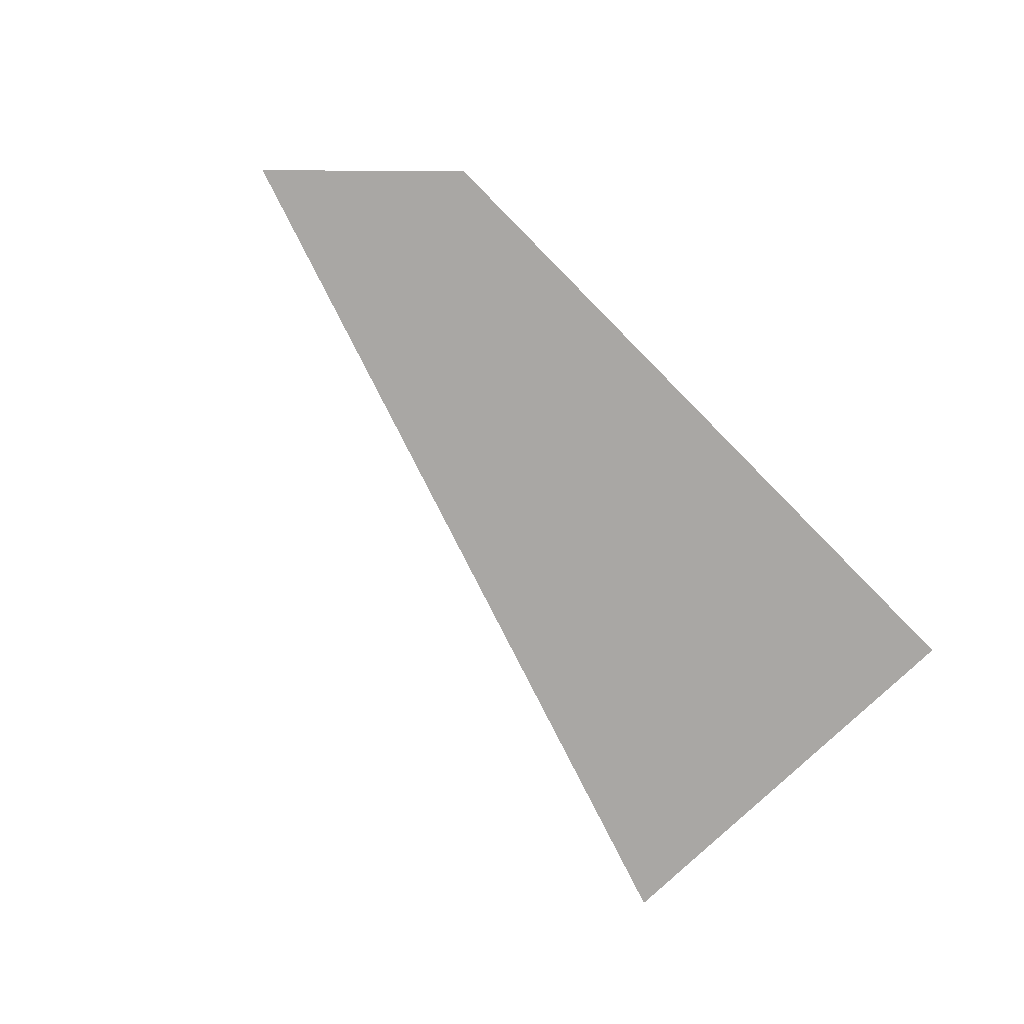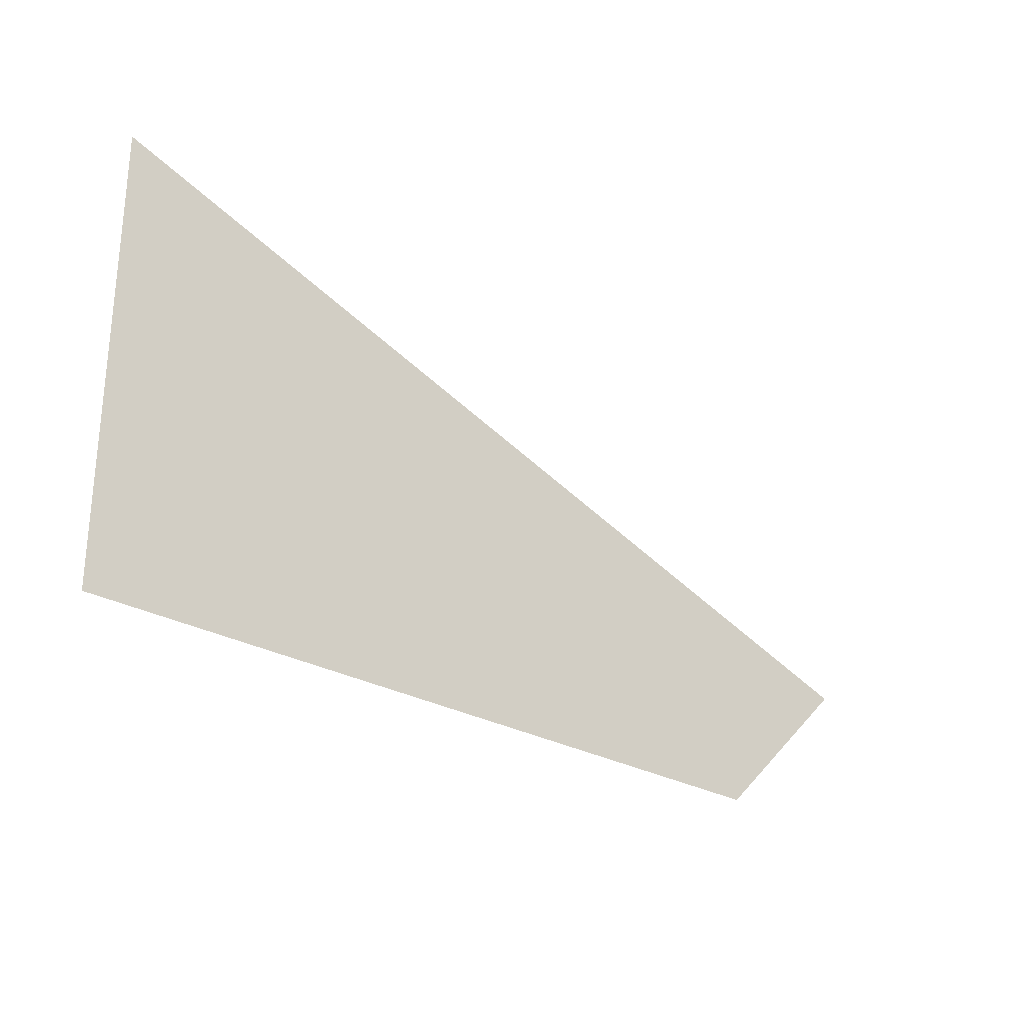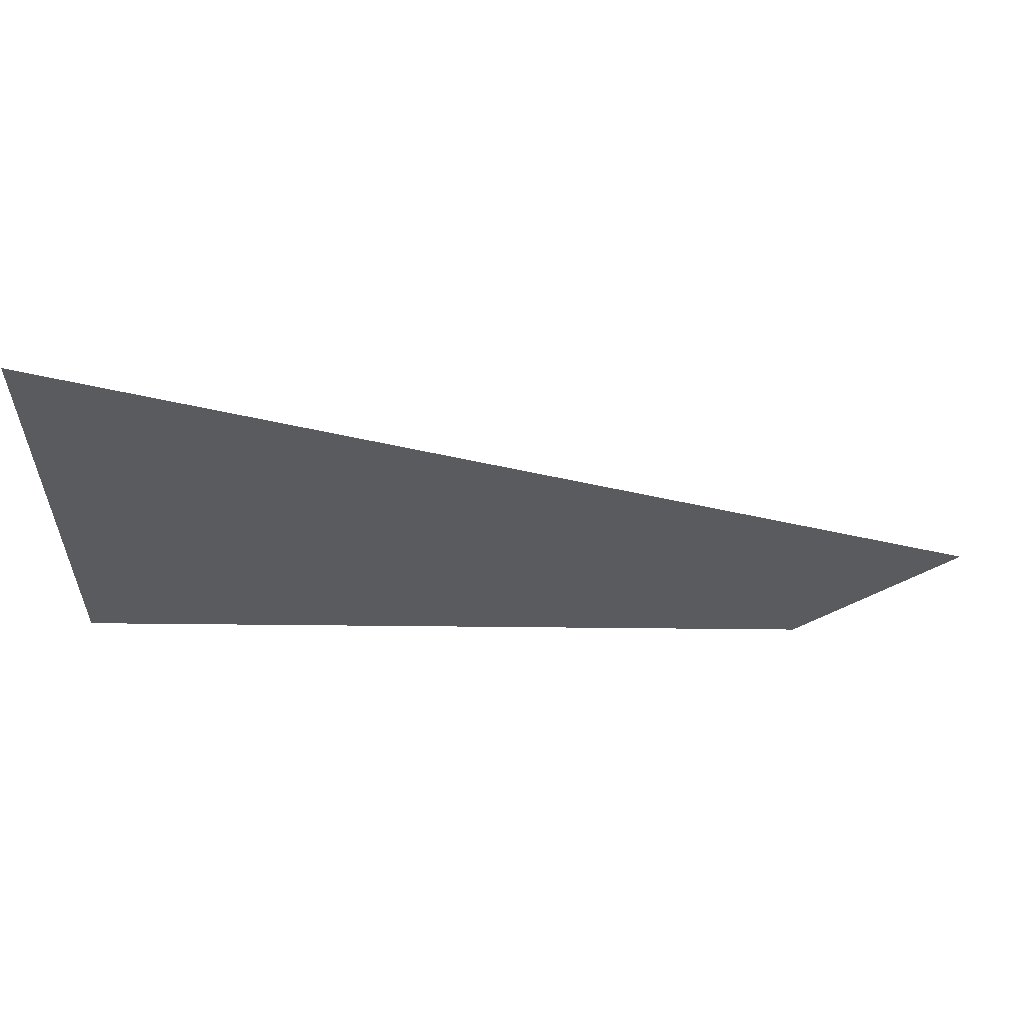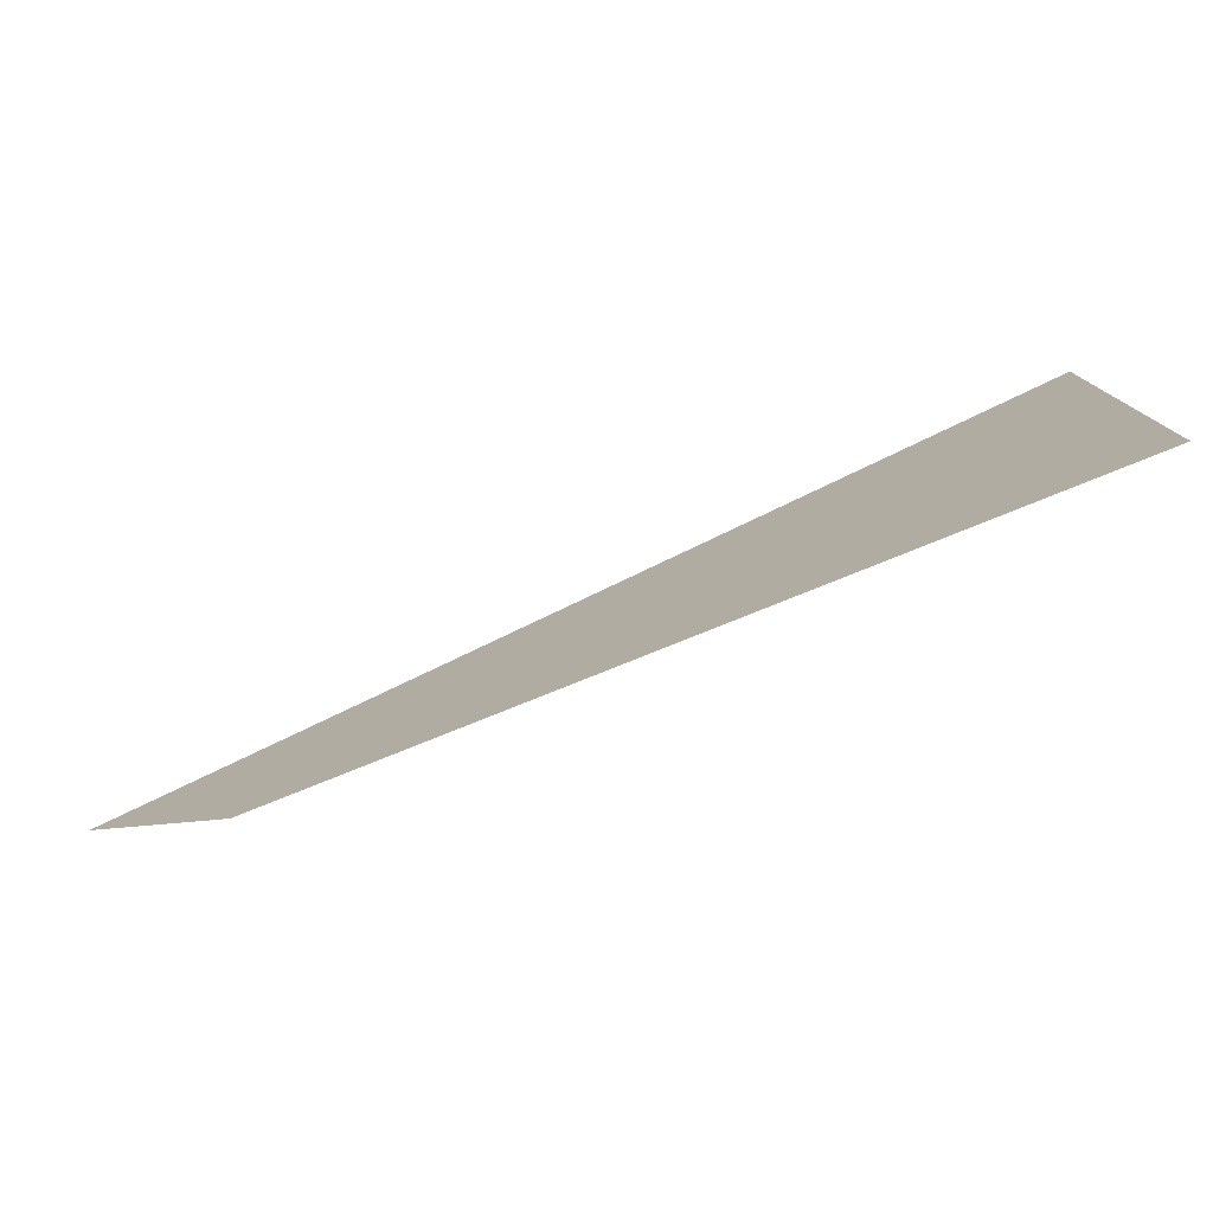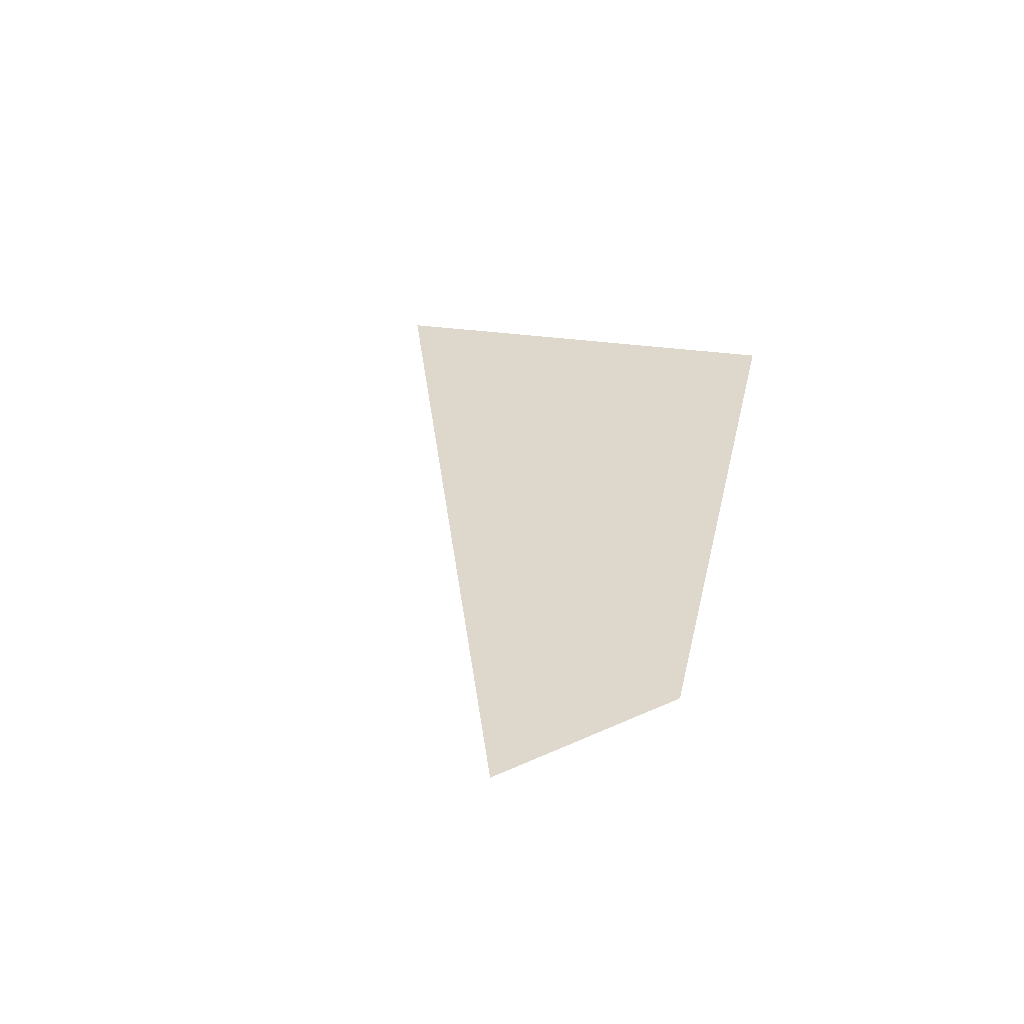
<metadata>
{"format":"obj","ext":"obj","renderer":"f3d","projection":"perspective","resolution":1024,"background":"white","views":[{"elev":-74.7,"azim":-45.4,"up":"+Z"},{"elev":-27.7,"azim":139.1,"up":"+Y"},{"elev":56.9,"azim":-179.4,"up":"+Y"},{"elev":-78.0,"azim":22.0,"up":"+Y"},{"elev":31.1,"azim":-78.1,"up":"+Z"}]}
</metadata>
<code>
v 3 0 0
v 3 1 0
v -2 0 0
v -3 1 0
v 3 3 0
f 1 2 3
f 4 3 5
f 2 5 3

</code>
